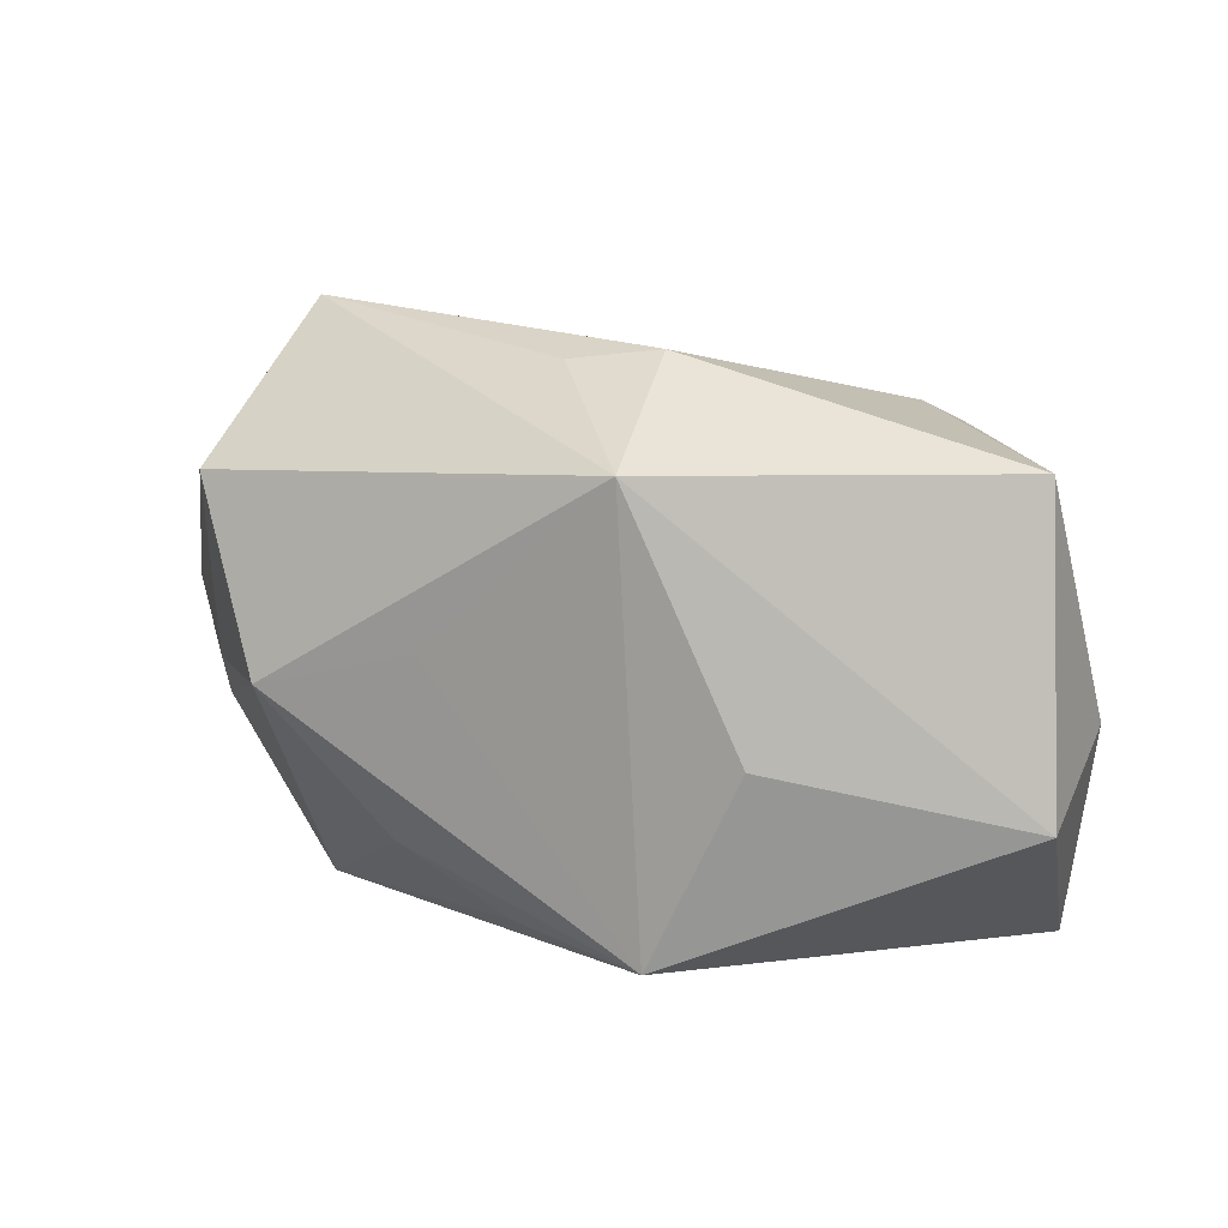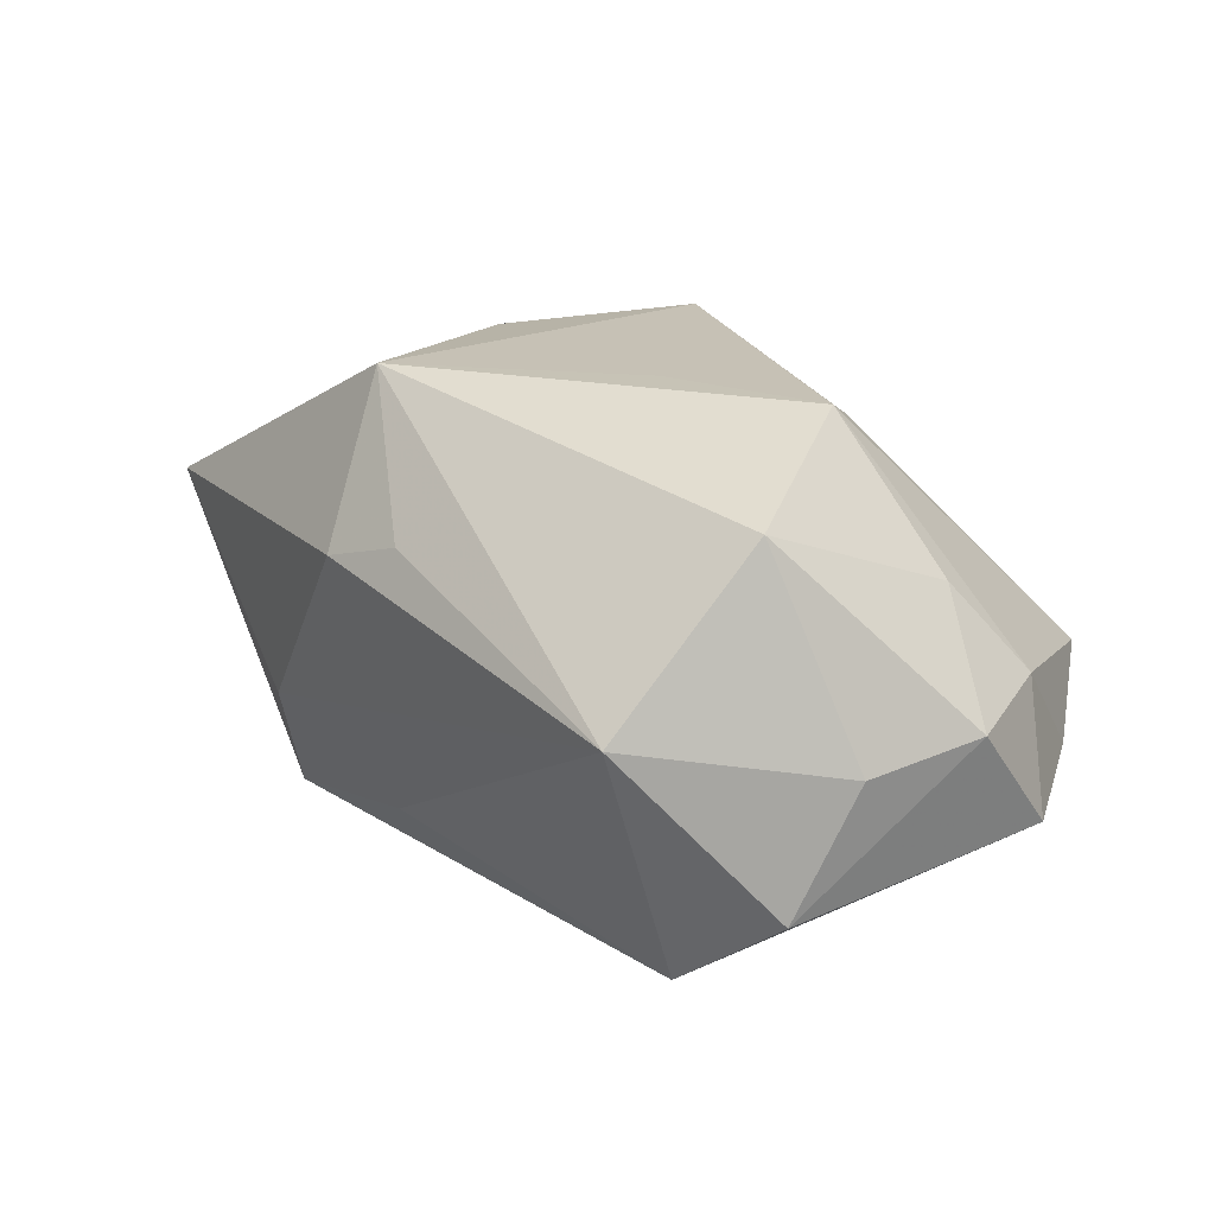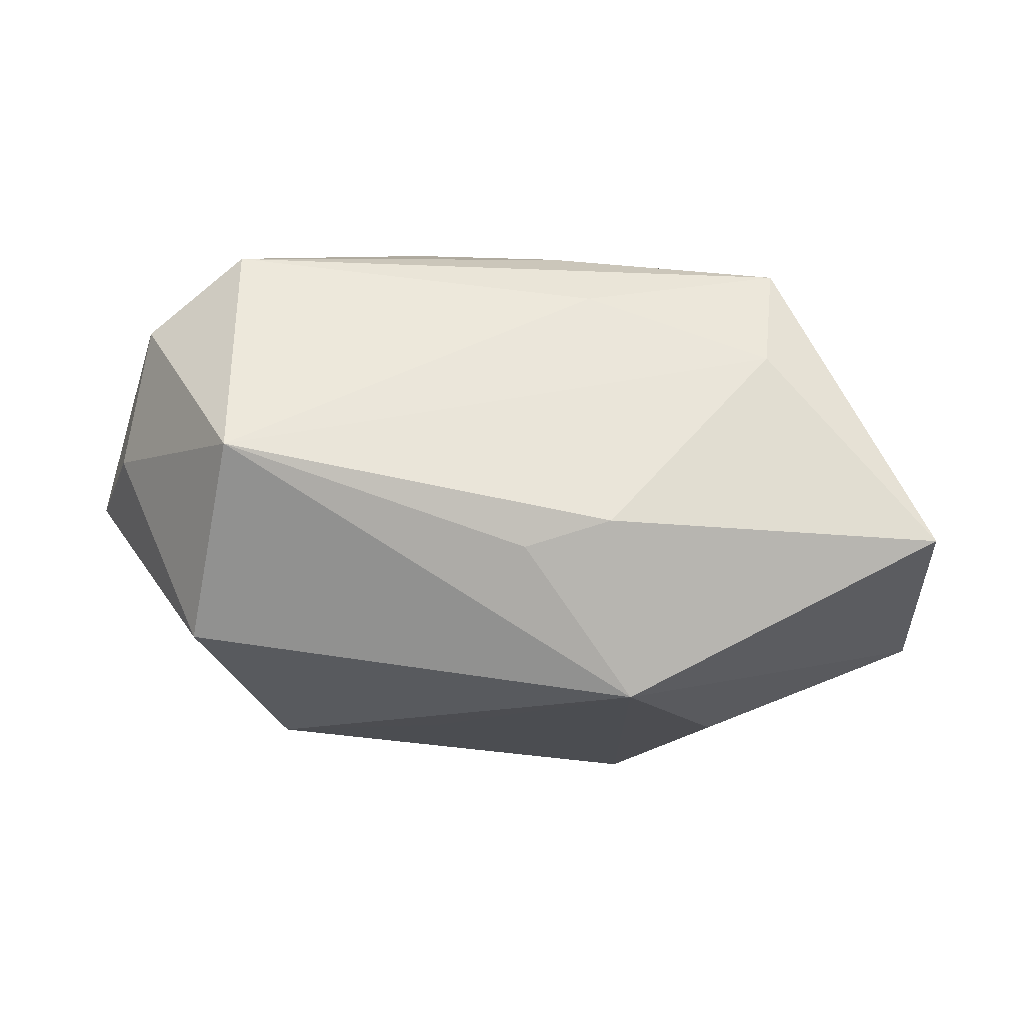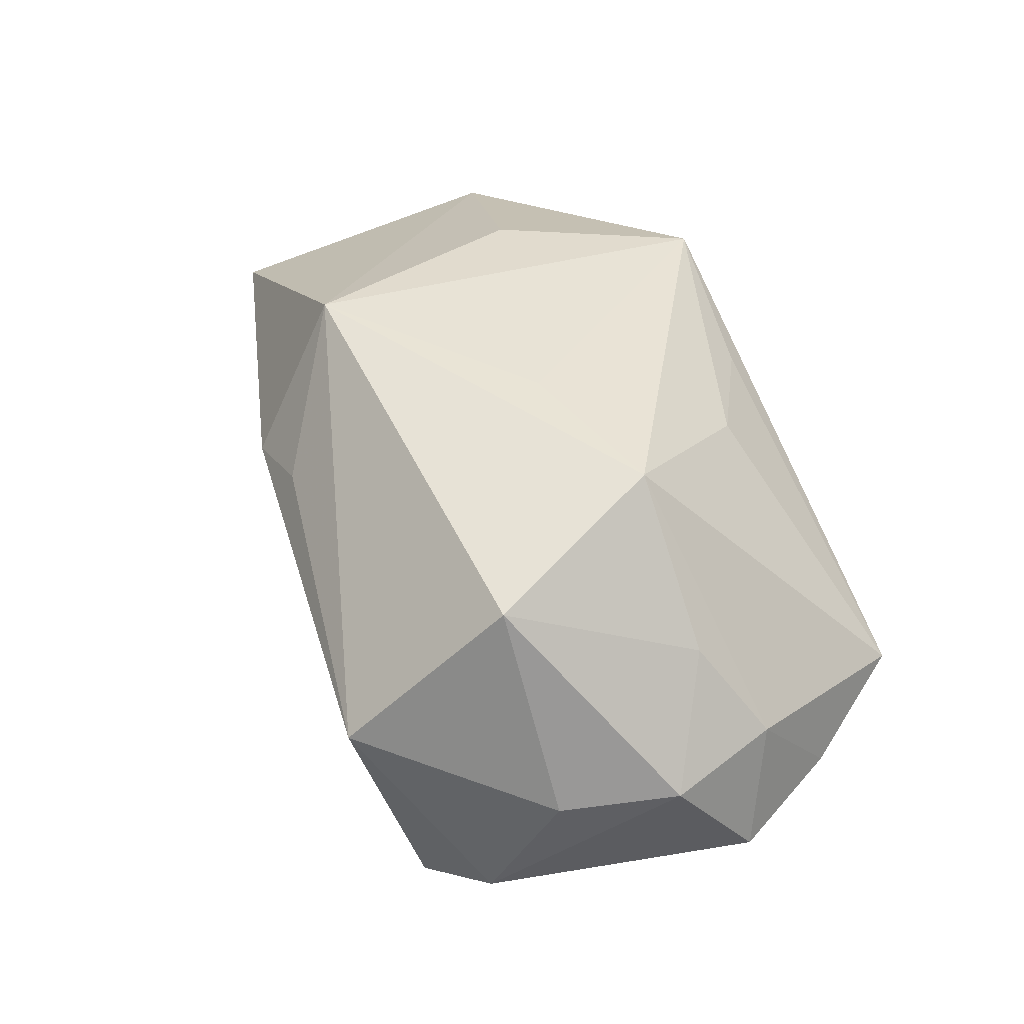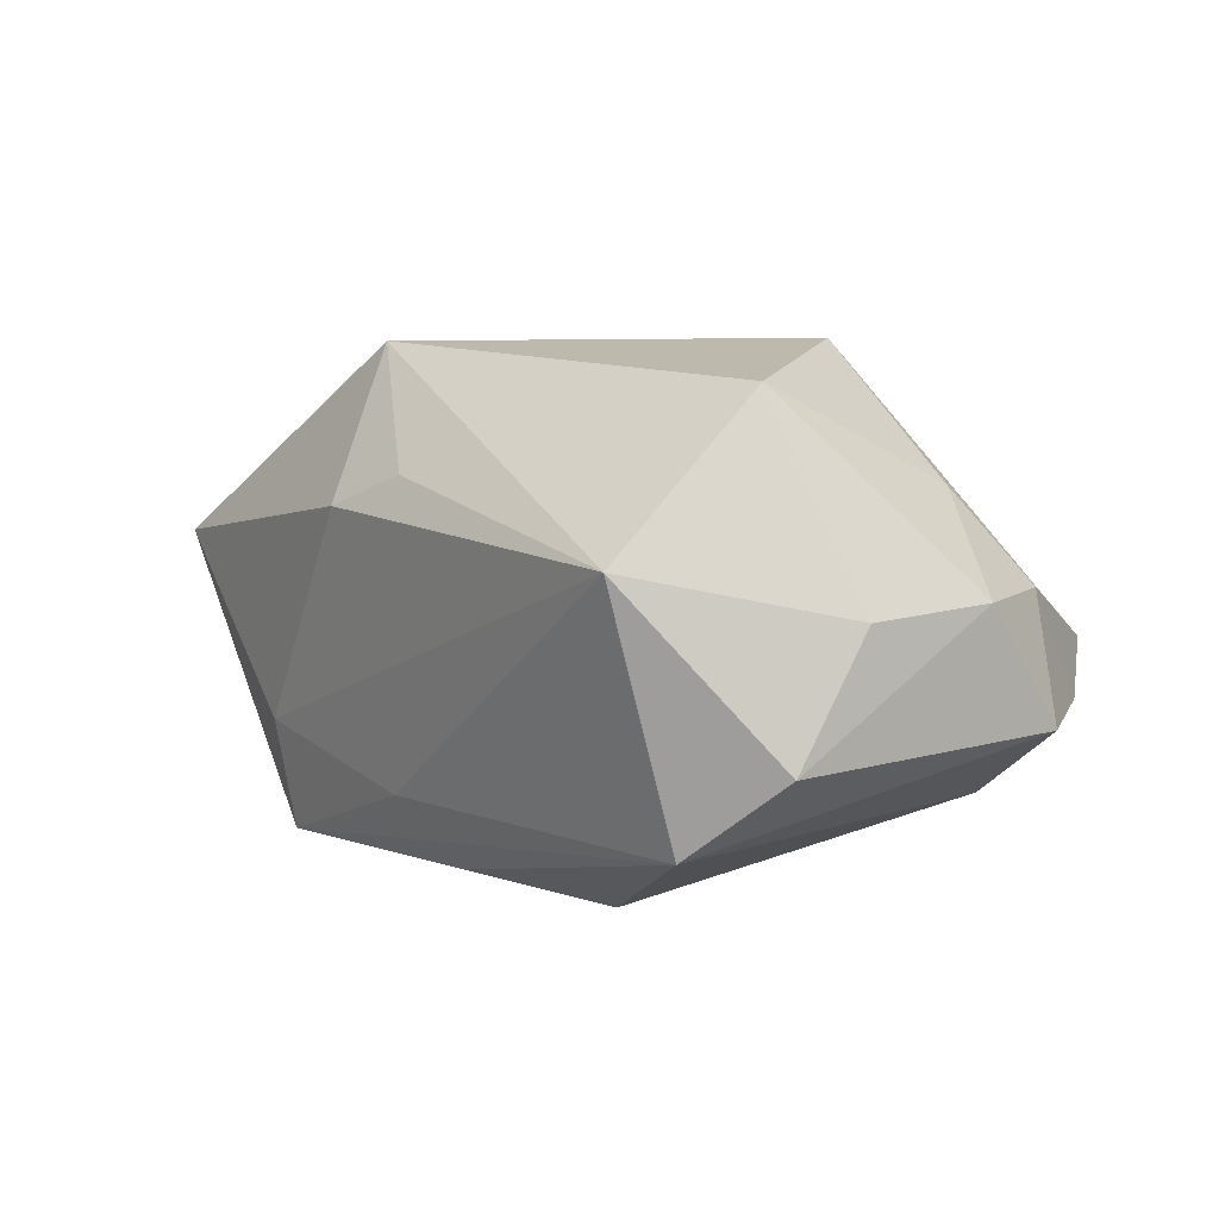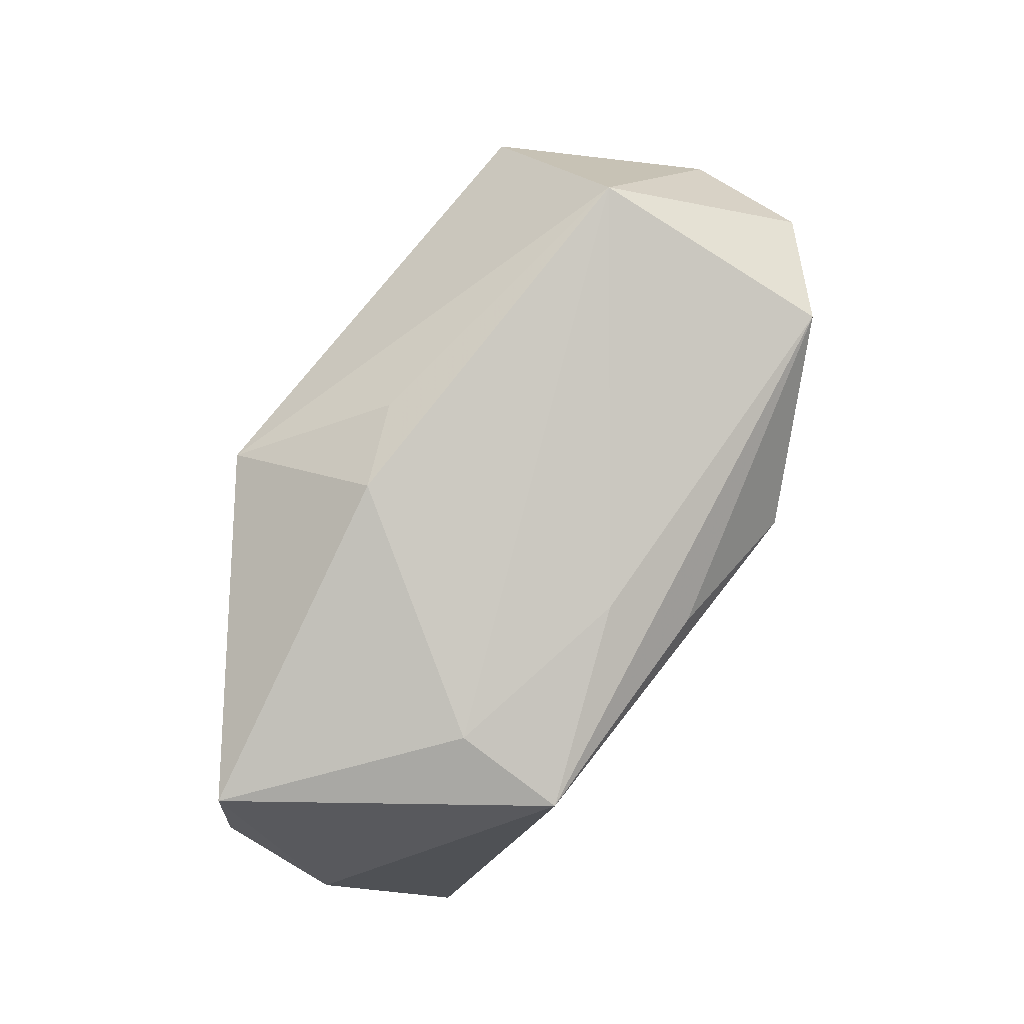
<metadata>
{"format":"obj","ext":"obj","renderer":"f3d","projection":"perspective","resolution":1024,"background":"white","views":[{"elev":9.3,"azim":27.8,"up":"+Y"},{"elev":25.2,"azim":-135.9,"up":"+Z"},{"elev":68.3,"azim":3.8,"up":"+Y"},{"elev":46.1,"azim":-112.9,"up":"+Z"},{"elev":4.8,"azim":-135.8,"up":"+Z"},{"elev":76.9,"azim":122.8,"up":"+Y"}]}
</metadata>
<code>
v -0.03629 -0.003329 0.01258
v -0.003417 -0.02767 0.009279
v -0.01241 0.01295 -0.02543
v -0.03937 0.02038 -0.01021
v 0.01001 0.02703 0.01035
v 0.04484 -0.005266 -0.004814
v -0.04182 -0.008807 0.00376
v 0.01306 0.01763 0.02546
v 0.03823 -0.02767 -0.01573
v 0.001672 0.02611 0.01333
v -0.02342 -0.002755 0.02546
v -0.0103 -0.02287 -0.01889
v -0.03011 0.02434 -0.01765
v 0.02542 0.02175 -0.01097
v -0.03414 -0.01119 -0.01531
v -0.03378 -0.02767 -0.00232
v 0.04372 0.01756 0.006668
v 0.002492 0.01773 -0.02332
v -0.006662 0.00132 0.02495
v -0.04174 0.014 0.002061
v 0.0228 -0.006772 0.02101
v -0.01346 -0.01761 0.01785
v 0.003306 -0.01739 -0.02262
v -0.04057 -0.01696 -0.006794
v 0.01319 -0.02544 0.02095
v -0.002481 -0.02392 0.01606
v 0.04542 -0.01231 0.008783
v -0.01842 -0.02244 -0.01574
v 0.02591 0.01877 -0.02211
v -0.0455 0.002674 0.003261
v 0.00227 -0.02737 -0.01166
v -0.03161 0.01566 0.02141
v -0.0464 -0.005577 -0.008023
v 0.006528 0.02273 -0.01622
v -0.02833 0.03096 0.006334
f 2 25 16
f 16 9 2
f 2 9 25
f 27 9 6
f 25 9 27
f 16 25 26
f 26 22 16
f 25 22 26
f 19 25 8
f 6 9 29
f 10 35 8
f 8 5 10
f 10 5 35
f 23 12 3
f 9 12 23
f 3 29 23
f 23 29 9
f 31 9 16
f 16 12 31
f 31 12 9
f 28 12 16
f 8 25 21
f 21 27 8
f 25 27 21
f 8 35 32
f 17 5 8
f 8 27 17
f 6 29 17
f 17 27 6
f 15 28 16
f 3 12 15
f 12 28 15
f 11 22 25
f 25 19 11
f 16 22 11
f 11 19 8
f 8 32 11
f 35 4 20
f 20 32 35
f 13 34 29
f 3 15 13
f 13 4 35
f 35 34 13
f 33 4 13
f 13 15 33
f 5 17 14
f 14 17 29
f 29 34 14
f 35 5 14
f 14 34 35
f 24 15 16
f 33 15 24
f 16 11 7
f 7 24 16
f 33 24 7
f 18 29 3
f 3 13 18
f 18 13 29
f 1 11 32
f 1 7 11
f 30 1 32
f 7 1 30
f 32 20 30
f 33 7 30
f 30 4 33
f 30 20 4

</code>
